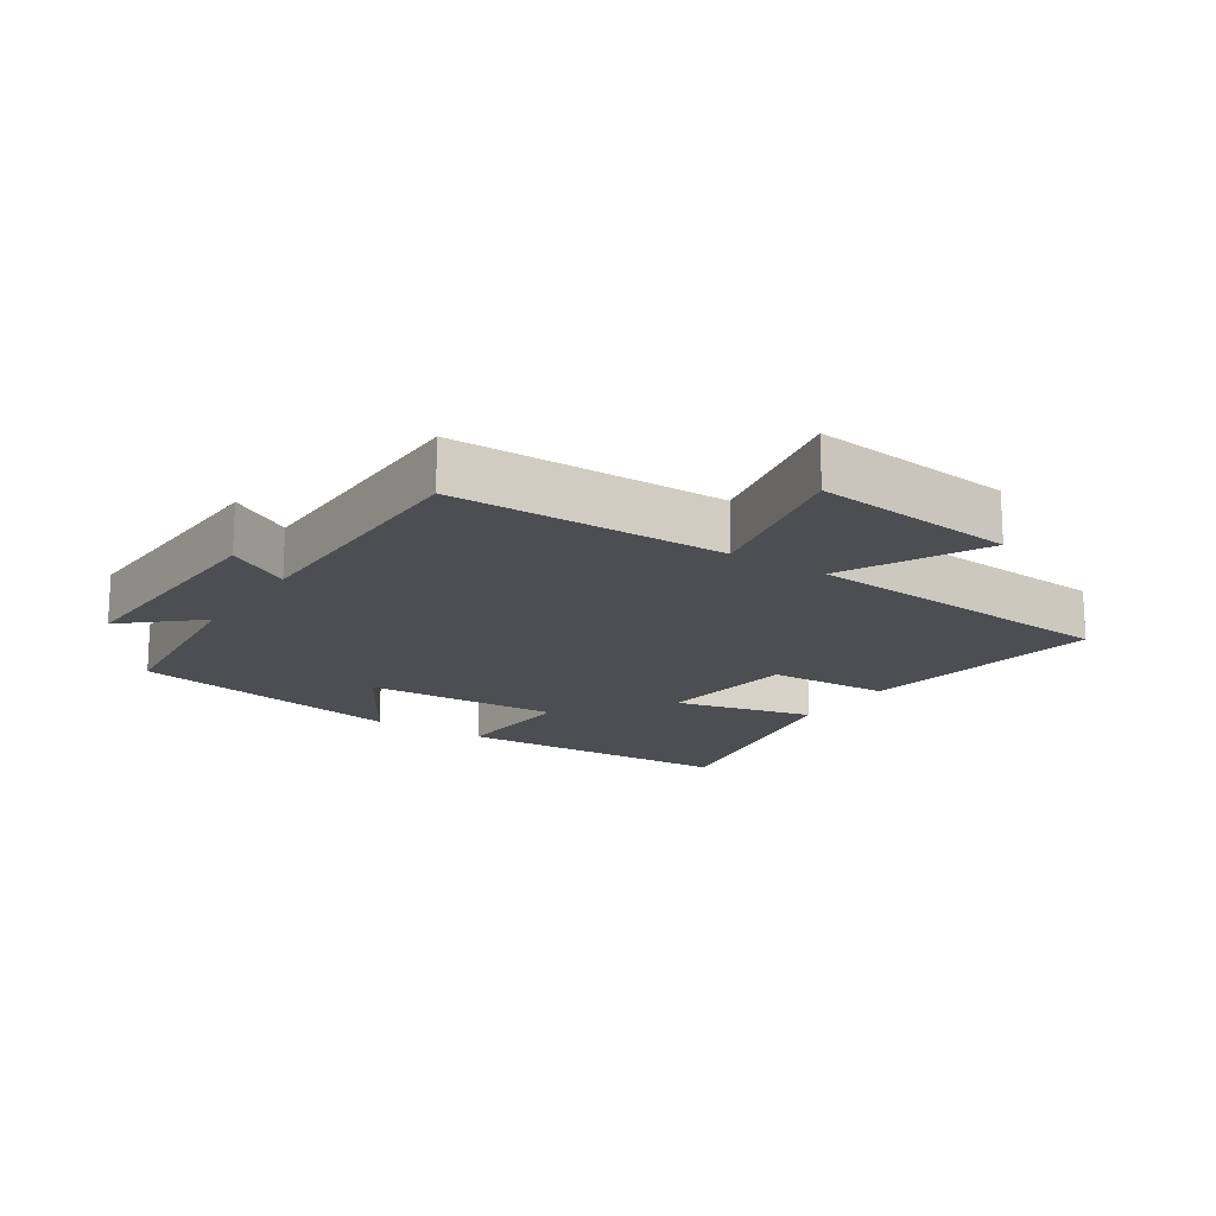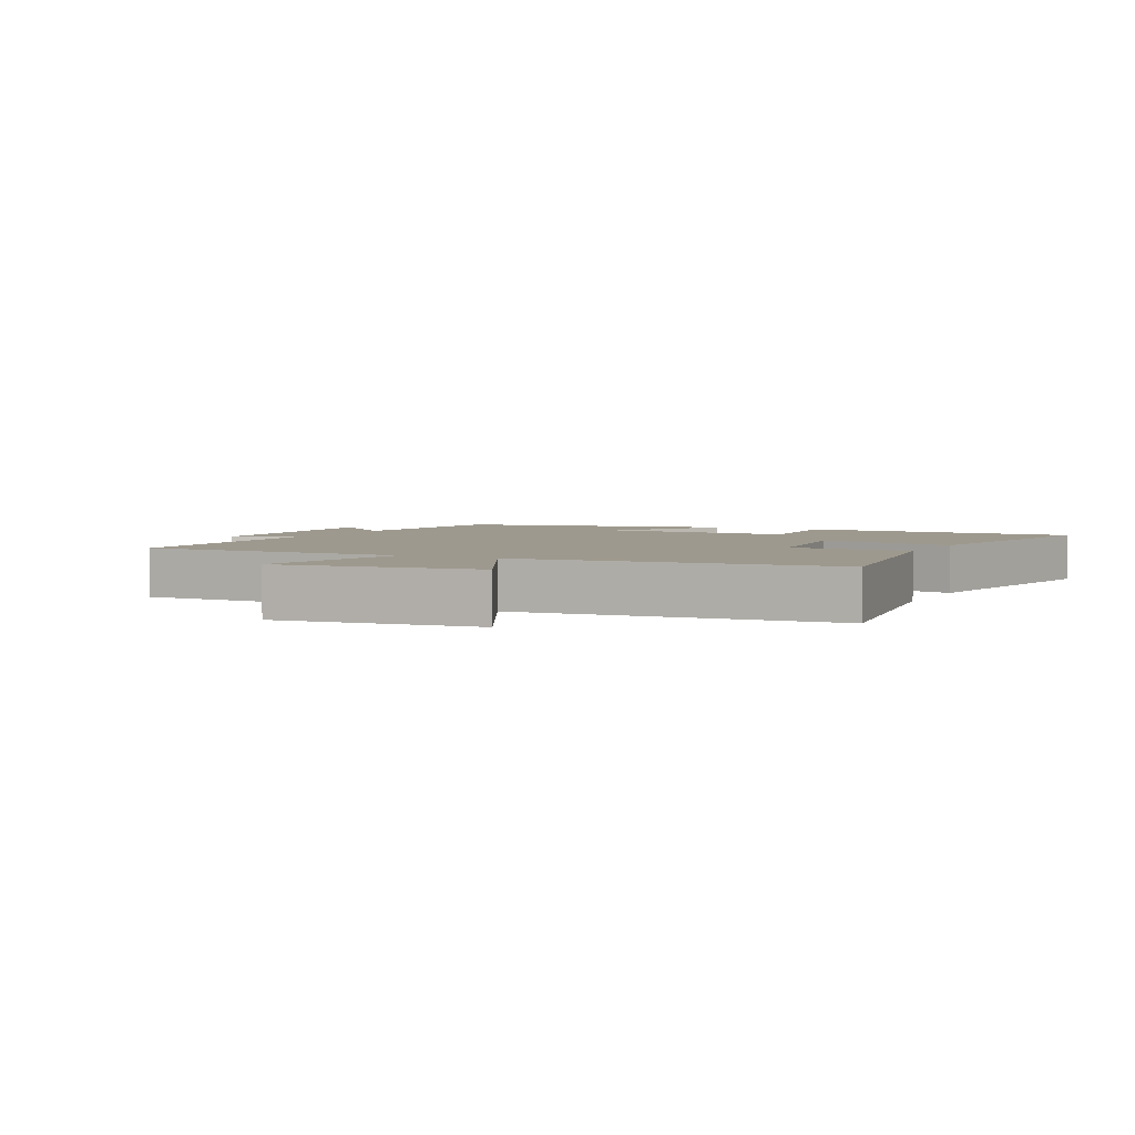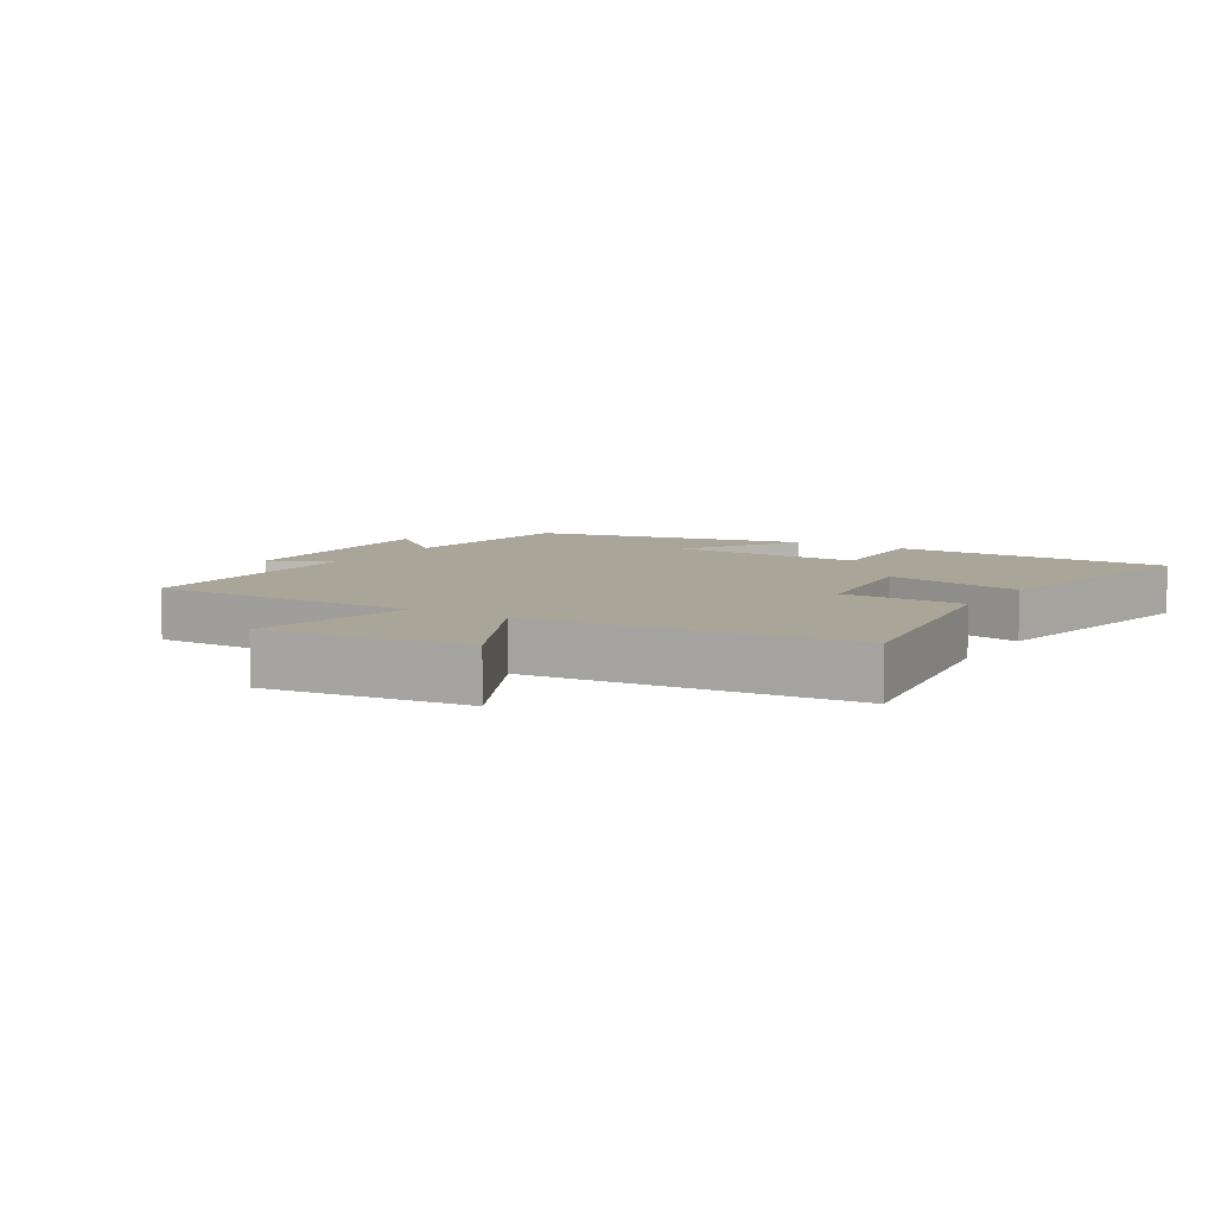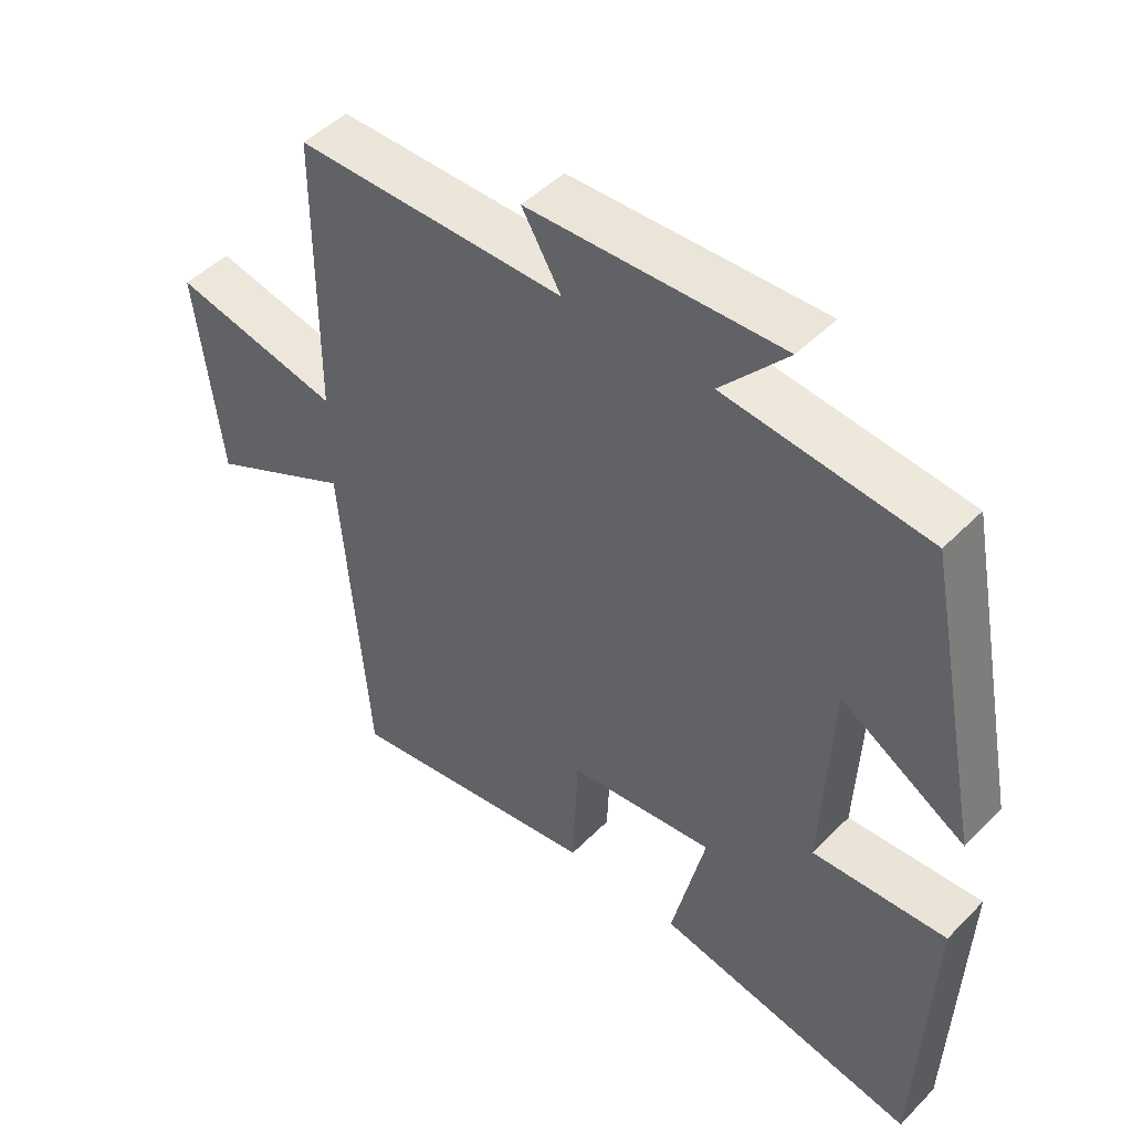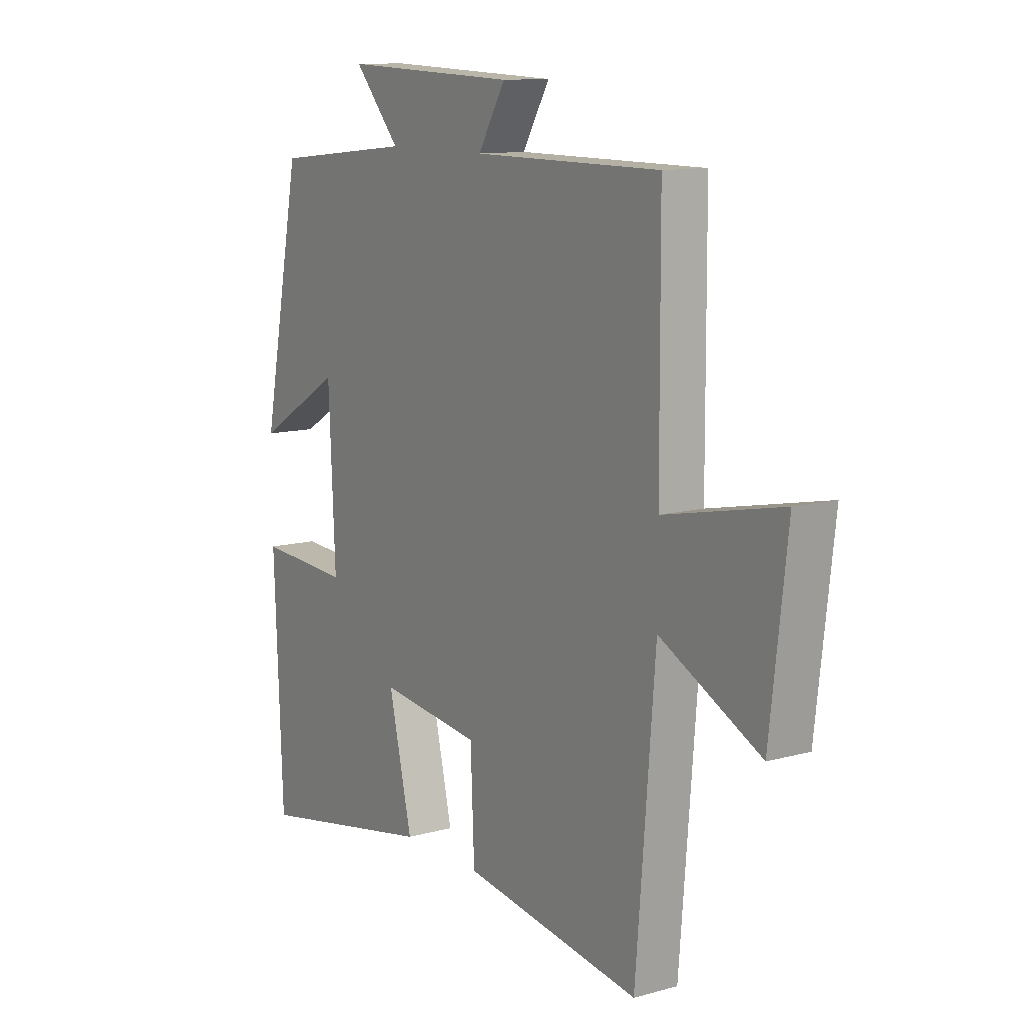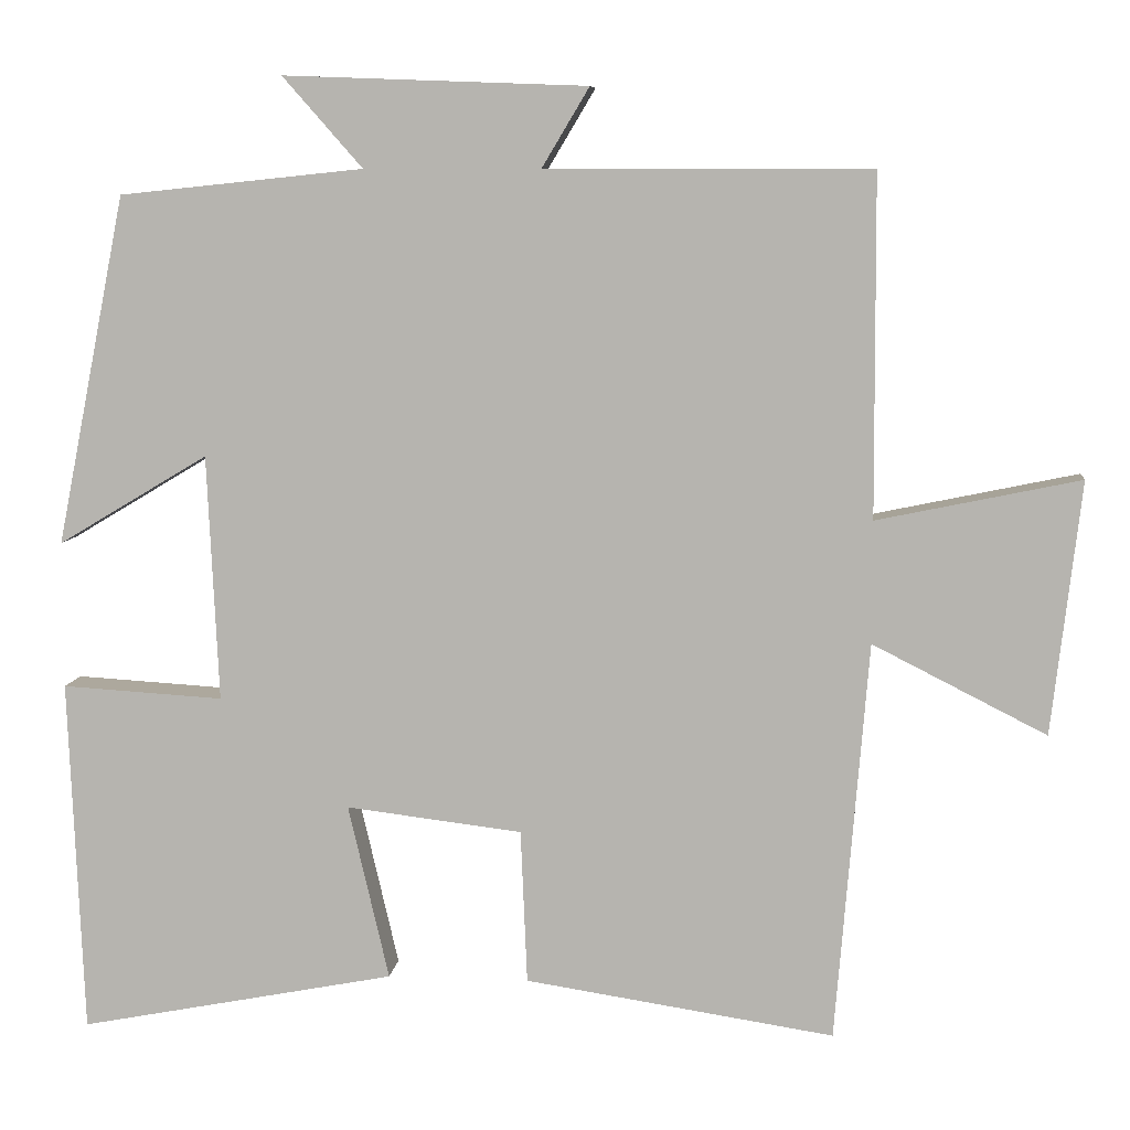
<metadata>
{"format":"obj","ext":"obj","renderer":"f3d","projection":"perspective","resolution":1024,"background":"white","views":[{"elev":-16.7,"azim":56.8,"up":"+Y"},{"elev":3.5,"azim":116.7,"up":"+Y"},{"elev":7.4,"azim":121.5,"up":"+Y"},{"elev":47.8,"azim":-138.3,"up":"+Z"},{"elev":11.5,"azim":56.4,"up":"+Z"},{"elev":7.8,"azim":6.1,"up":"+Z"}]}
</metadata>
<code>
v -0.482 0.07 -0.575
v -0.5 0.07 -0.139
v -0.302 0.07 -0.151
v -0.316 0.07 0.151
v -0.5 0.07 0.041
v -0.415 0.07 0.469
v -0.116 0.07 0.5
v -0.214 0.07 0.611
v 0.158 0.07 0.597
v 0.1 0.07 0.5
v 0.498 0.07 0.499
v 0.5 0.07 0.082
v 0.749 0.07 0.134
v 0.713 0.07 -0.176
v 0.5 0.07 -0.068
v 0.46 0.07 -0.558
v 0.081 0.07 -0.5
v 0.073 0.07 -0.311
v -0.143 0.07 -0.285
v -0.093 0.07 -0.5
v -0.482 0 -0.575
v -0.5 0 -0.139
v -0.302 0 -0.151
v -0.316 0 0.151
v -0.5 0 0.041
v -0.415 0 0.469
v -0.116 0 0.5
v -0.214 0 0.611
v 0.158 0 0.597
v 0.1 0 0.5
v 0.498 0 0.499
v 0.5 0 0.082
v 0.749 0 0.134
v 0.713 0 -0.176
v 0.5 0 -0.068
v 0.46 0 -0.558
v 0.081 0 -0.5
v 0.073 0 -0.311
v -0.143 0 -0.285
v -0.093 0 -0.5
f 1 2 3
f 20 1 3
f 19 20 3
f 18 19 3 4
f 15 16 17 18
f 15 18 4
f 12 13 14 15
f 12 15 4
f 11 12 4
f 10 11 4
f 7 8 9 10
f 6 7 10
f 5 6 10
f 4 5 10
f 23 22 21
f 23 21 40
f 23 40 39
f 24 23 39 38
f 38 37 36 35
f 24 38 35
f 35 34 33 32
f 24 35 32
f 24 32 31
f 24 31 30
f 30 29 28 27
f 30 27 26
f 30 26 25
f 30 25 24
f 1 21 22 2
f 2 22 23 3
f 3 23 24 4
f 4 24 25 5
f 5 25 26 6
f 6 26 27 7
f 7 27 28 8
f 8 28 29 9
f 9 29 30 10
f 10 30 31 11
f 11 31 32 12
f 12 32 33 13
f 13 33 34 14
f 14 34 35 15
f 15 35 36 16
f 16 36 37 17
f 17 37 38 18
f 18 38 39 19
f 19 39 40 20
f 20 40 21 1

</code>
